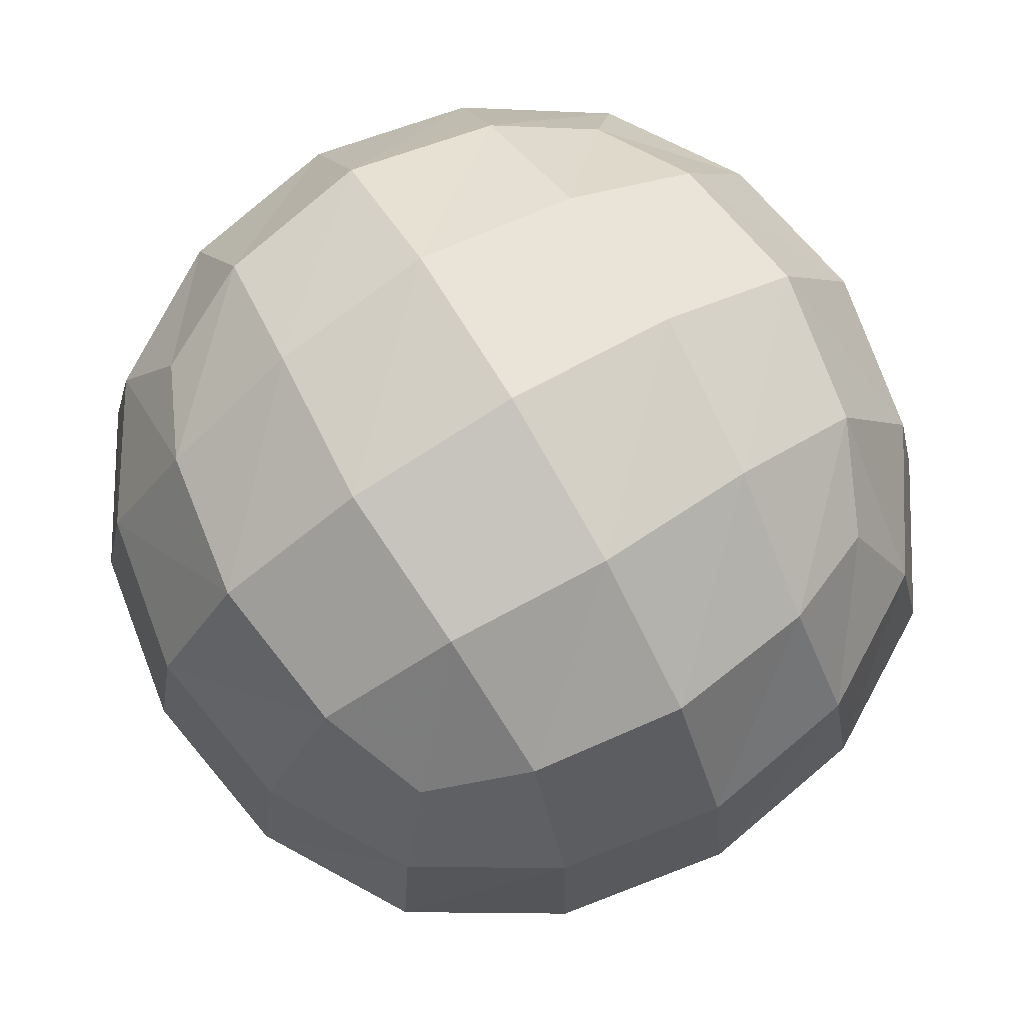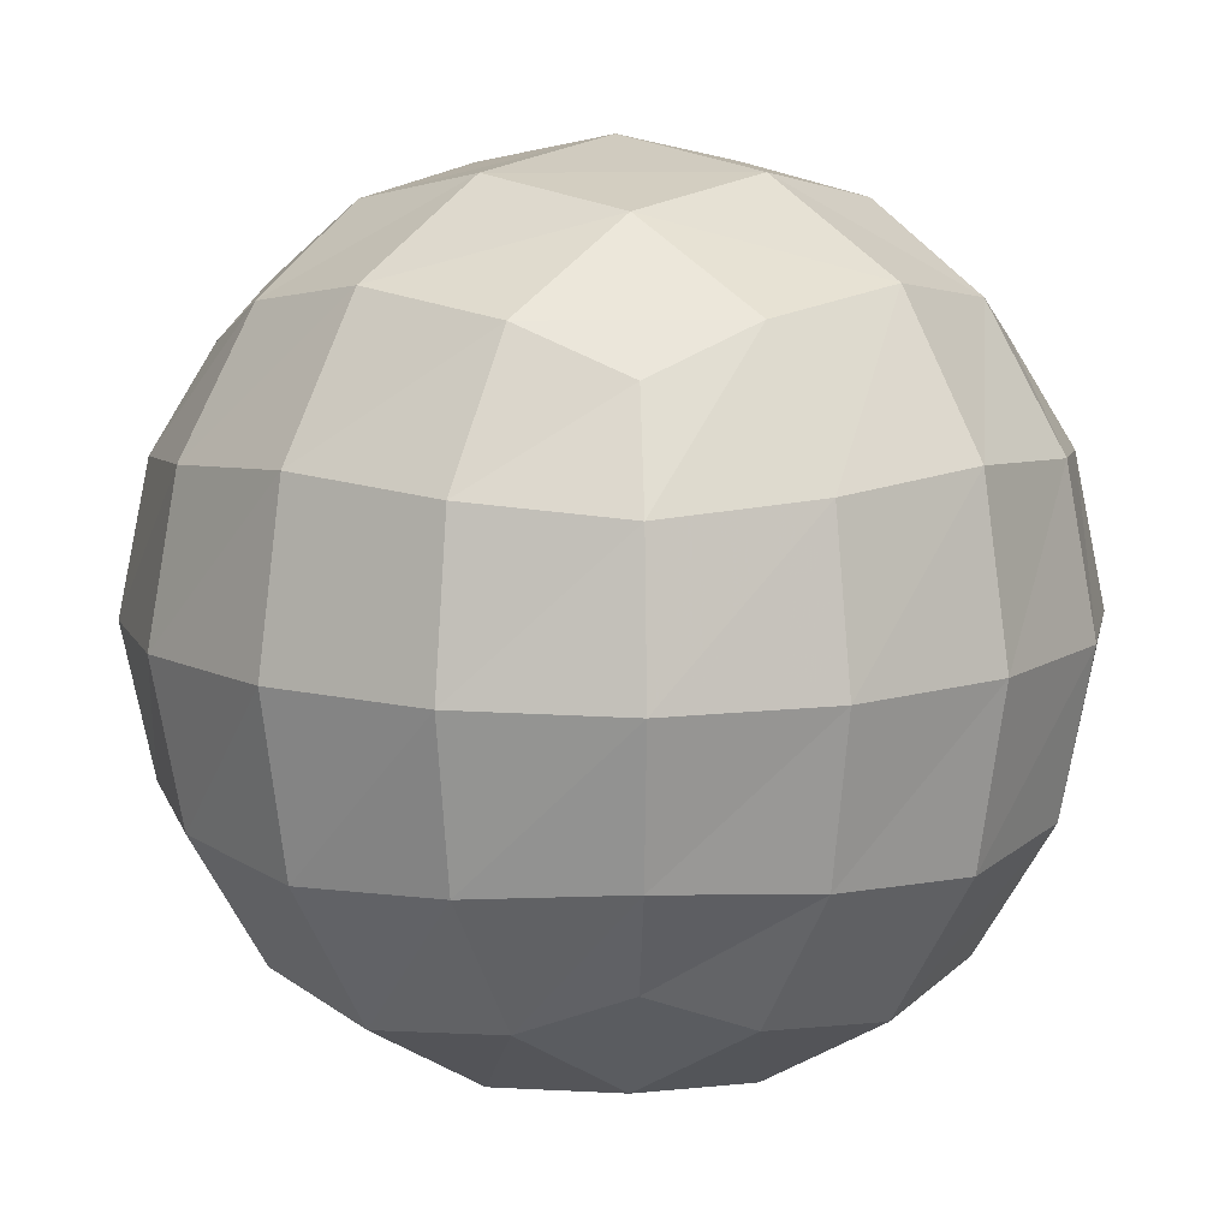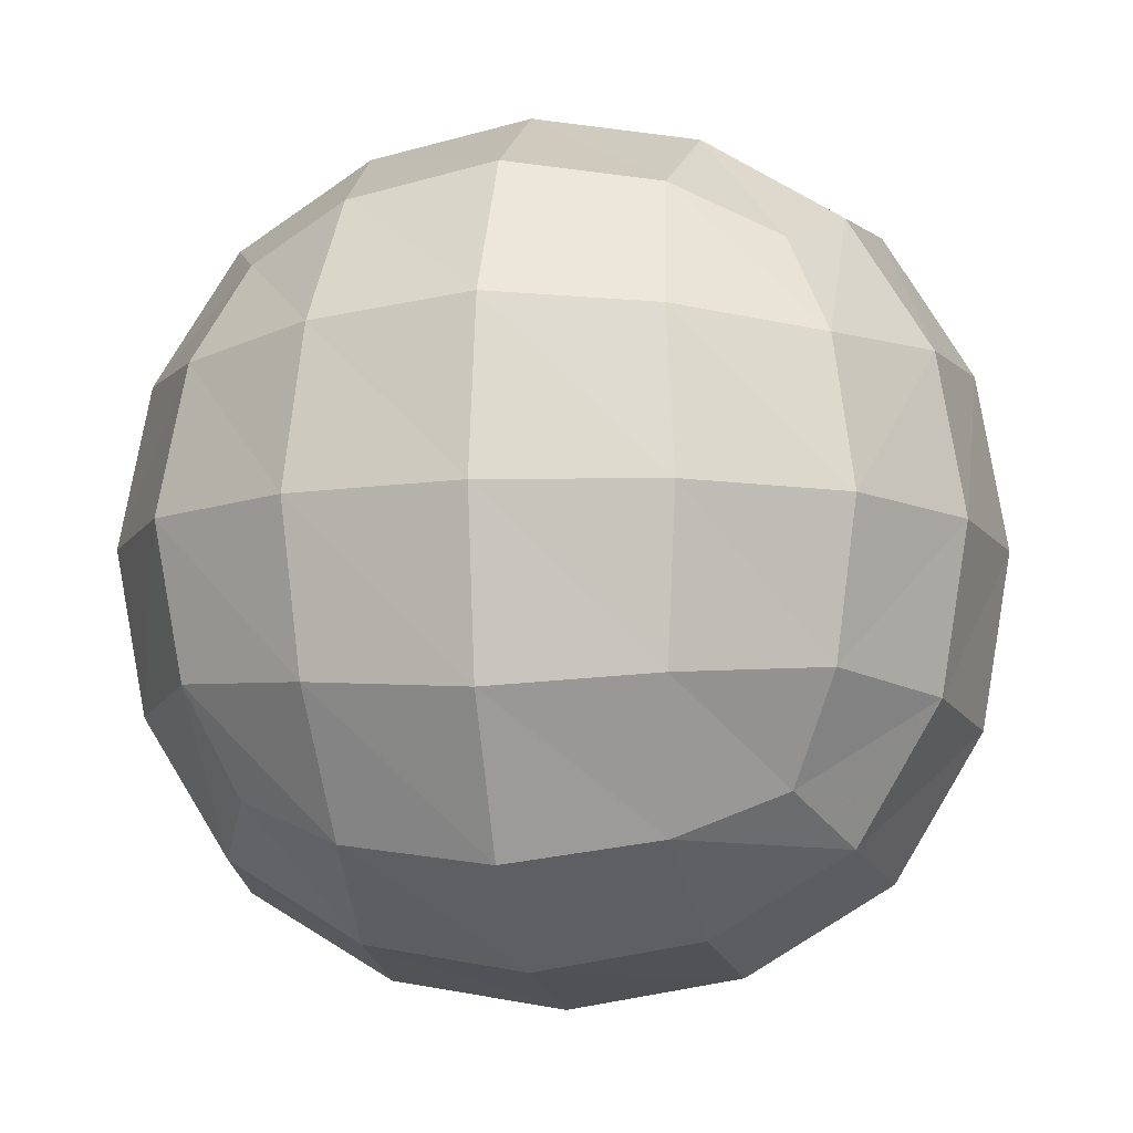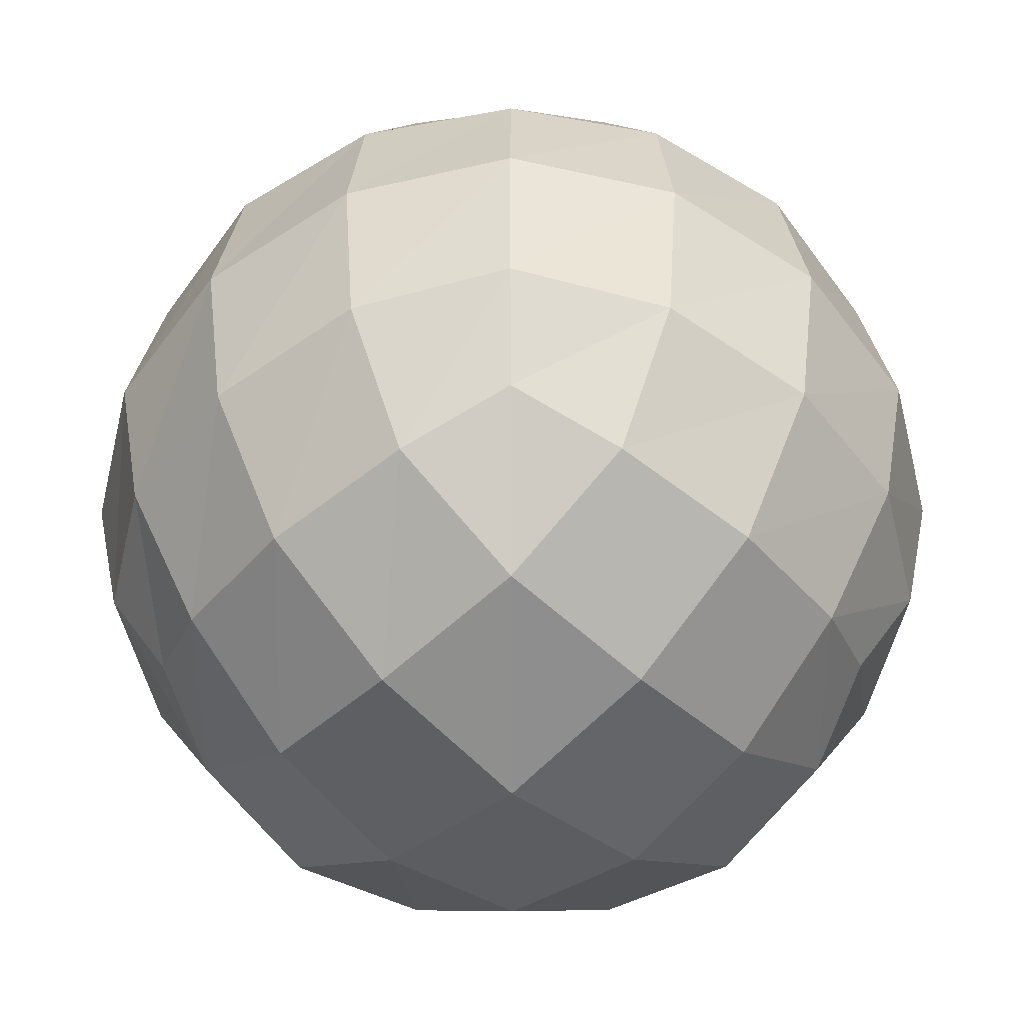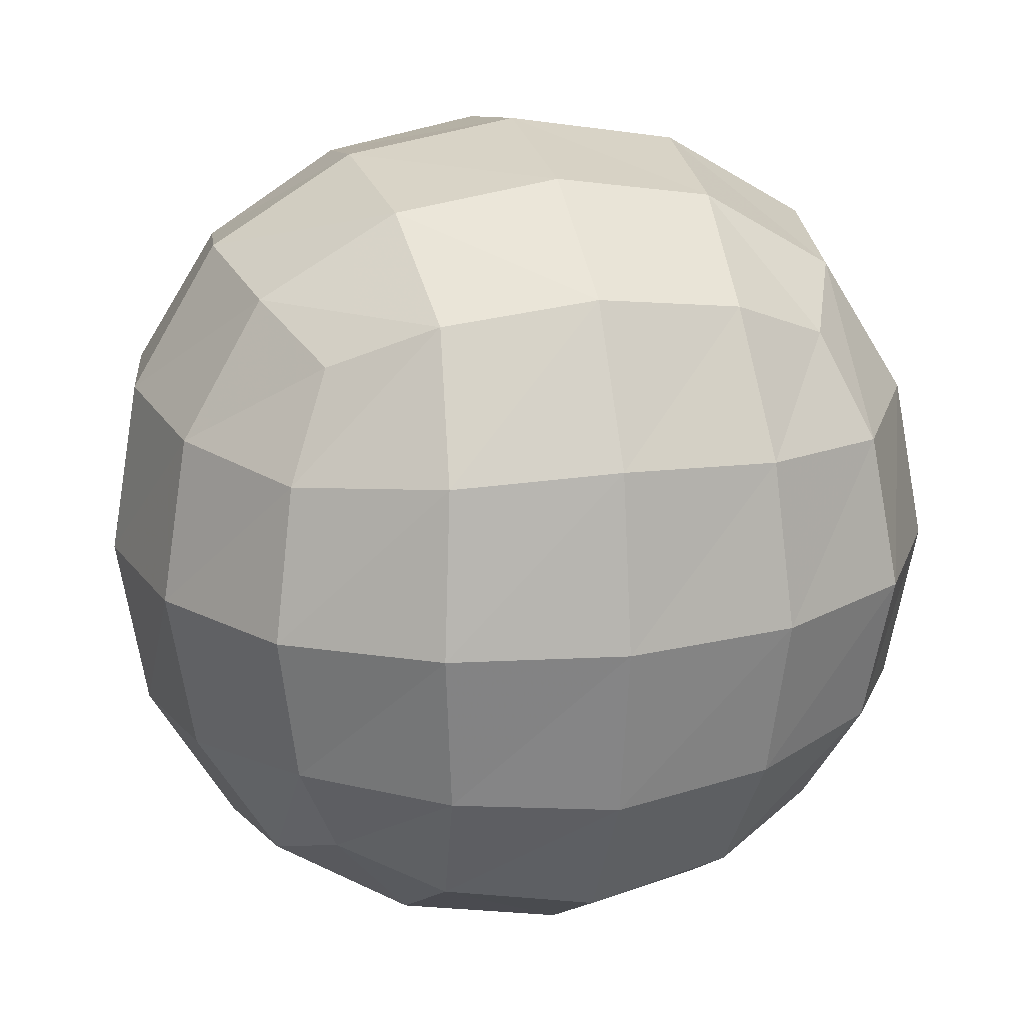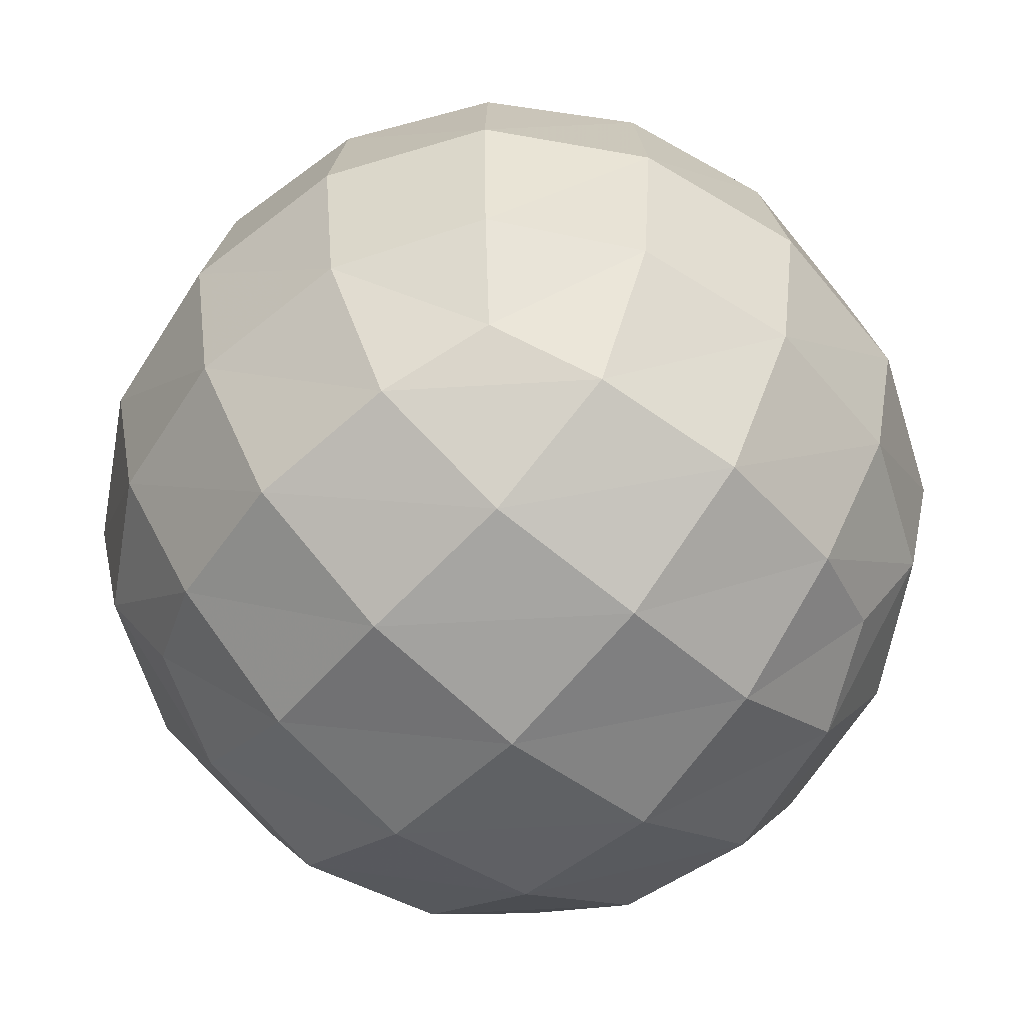
<metadata>
{"format":"obj","ext":"obj","renderer":"f3d","projection":"perspective","resolution":1024,"background":"white","views":[{"elev":75.8,"azim":-30.5,"up":"+Z"},{"elev":10.2,"azim":41.9,"up":"+Z"},{"elev":-10.0,"azim":101.1,"up":"+Y"},{"elev":-51.1,"azim":-134.8,"up":"+Z"},{"elev":19.0,"azim":-105.0,"up":"+Z"},{"elev":-59.3,"azim":-41.5,"up":"+Y"}]}
</metadata>
<code>
v -0.4659 -0.4659 0.4341
v -0.2764 -0.548 0.352
v -0.2986 -0.6989 0.6014
v -0.548 -0.548 0.6236
v 0 -0.5885 0.3115
v 0 -0.7497 0.5791
v 0 -0.8037 0.9
v -0.3209 -0.7497 0.9
v -0.5885 -0.5885 0.9
v 0.2764 -0.548 0.352
v 0.2986 -0.6989 0.6014
v 0.4659 -0.4659 0.4341
v 0.548 -0.548 0.6236
v 0.5885 -0.5885 0.9
v 0.3209 -0.7497 0.9
v 0.2986 -0.6989 1.199
v 0 -0.7497 1.221
v 0.548 -0.548 1.176
v 0.4659 -0.4659 1.366
v 0.2764 -0.548 1.448
v 0 -0.5885 1.489
v -0.2986 -0.6989 1.199
v -0.548 -0.548 1.176
v -0.2764 -0.548 1.448
v -0.4659 -0.4659 1.366
v -0.2986 -0.2986 1.599
v -0.548 -0.2764 1.448
v 0 -0.3209 1.65
v 0 -0 1.704
v -0.3209 -0 1.65
v -0.5885 -0 1.489
v 0.2986 -0.2986 1.599
v 0.548 -0.2764 1.448
v 0.5885 -0 1.489
v 0.3209 -0 1.65
v 0.2986 0.2986 1.599
v 0 0.3209 1.65
v 0.548 0.2764 1.448
v 0.4659 0.4659 1.366
v 0.2764 0.548 1.448
v 0 0.5885 1.489
v -0.2986 0.2986 1.599
v -0.548 0.2764 1.448
v -0.2764 0.548 1.448
v -0.4659 0.4659 1.366
v -0.2986 0.6989 1.199
v -0.548 0.548 1.176
v 0 0.7497 1.221
v 0 0.8037 0.9
v -0.3209 0.7497 0.9
v -0.5885 0.5885 0.9
v 0.2986 0.6989 1.199
v 0.548 0.548 1.176
v 0.5885 0.5885 0.9
v 0.3209 0.7497 0.9
v 0.2986 0.6989 0.6014
v 0 0.7497 0.5791
v 0.548 0.548 0.6236
v 0.4659 0.4659 0.4341
v 0.2764 0.548 0.352
v 0 0.5885 0.3115
v -0.2986 0.6989 0.6014
v -0.548 0.548 0.6236
v -0.2764 0.548 0.352
v -0.4659 0.4659 0.4341
v -0.2986 0.2986 0.2011
v -0.548 0.2764 0.352
v 0 0.3209 0.1503
v 0 -0 0.09625
v -0.3209 -0 0.1503
v -0.5885 -0 0.3115
v 0.2986 0.2986 0.2011
v 0.548 0.2764 0.352
v 0.5885 -0 0.3115
v 0.3209 -0 0.1503
v 0.2986 -0.2986 0.2011
v 0 -0.3209 0.1503
v 0.548 -0.2764 0.352
v -0.2986 -0.2986 0.2011
v -0.548 -0.2764 0.352
v 0.6989 -0.2986 0.6014
v 0.7497 -0 0.5791
v 0.8037 -0 0.9
v 0.7497 -0.3209 0.9
v 0.6989 0.2986 0.6014
v 0.7497 0.3209 0.9
v 0.6989 0.2986 1.199
v 0.7497 -0 1.221
v 0.6989 -0.2986 1.199
v -0.6989 0.2986 0.6014
v -0.7497 -0 0.5791
v -0.8037 -0 0.9
v -0.7497 0.3209 0.9
v -0.6989 -0.2986 0.6014
v -0.7497 -0.3209 0.9
v -0.6989 -0.2986 1.199
v -0.7497 -0 1.221
v -0.6989 0.2986 1.199
f 1 2 3 4
f 2 5 6 3
f 3 6 7 8
f 4 3 8 9
f 5 10 11 6
f 10 12 13 11
f 11 13 14 15
f 6 11 15 7
f 7 15 16 17
f 15 14 18 16
f 16 18 19 20
f 17 16 20 21
f 9 8 22 23
f 8 7 17 22
f 22 17 21 24
f 23 22 24 25
f 25 24 26 27
f 24 21 28 26
f 26 28 29 30
f 27 26 30 31
f 21 20 32 28
f 20 19 33 32
f 32 33 34 35
f 28 32 35 29
f 29 35 36 37
f 35 34 38 36
f 36 38 39 40
f 37 36 40 41
f 31 30 42 43
f 30 29 37 42
f 42 37 41 44
f 43 42 44 45
f 45 44 46 47
f 44 41 48 46
f 46 48 49 50
f 47 46 50 51
f 41 40 52 48
f 40 39 53 52
f 52 53 54 55
f 48 52 55 49
f 49 55 56 57
f 55 54 58 56
f 56 58 59 60
f 57 56 60 61
f 51 50 62 63
f 50 49 57 62
f 62 57 61 64
f 63 62 64 65
f 65 64 66 67
f 64 61 68 66
f 66 68 69 70
f 67 66 70 71
f 61 60 72 68
f 60 59 73 72
f 72 73 74 75
f 68 72 75 69
f 69 75 76 77
f 75 74 78 76
f 76 78 12 10
f 77 76 10 5
f 71 70 79 80
f 70 69 77 79
f 79 77 5 2
f 80 79 2 1
f 12 78 81 13
f 78 74 82 81
f 81 82 83 84
f 13 81 84 14
f 74 73 85 82
f 73 59 58 85
f 85 58 54 86
f 82 85 86 83
f 83 86 87 88
f 86 54 53 87
f 87 53 39 38
f 88 87 38 34
f 14 84 89 18
f 84 83 88 89
f 89 88 34 33
f 18 89 33 19
f 65 67 90 63
f 67 71 91 90
f 90 91 92 93
f 63 90 93 51
f 71 80 94 91
f 80 1 4 94
f 94 4 9 95
f 91 94 95 92
f 92 95 96 97
f 95 9 23 96
f 96 23 25 27
f 97 96 27 31
f 51 93 98 47
f 93 92 97 98
f 98 97 31 43
f 47 98 43 45

</code>
